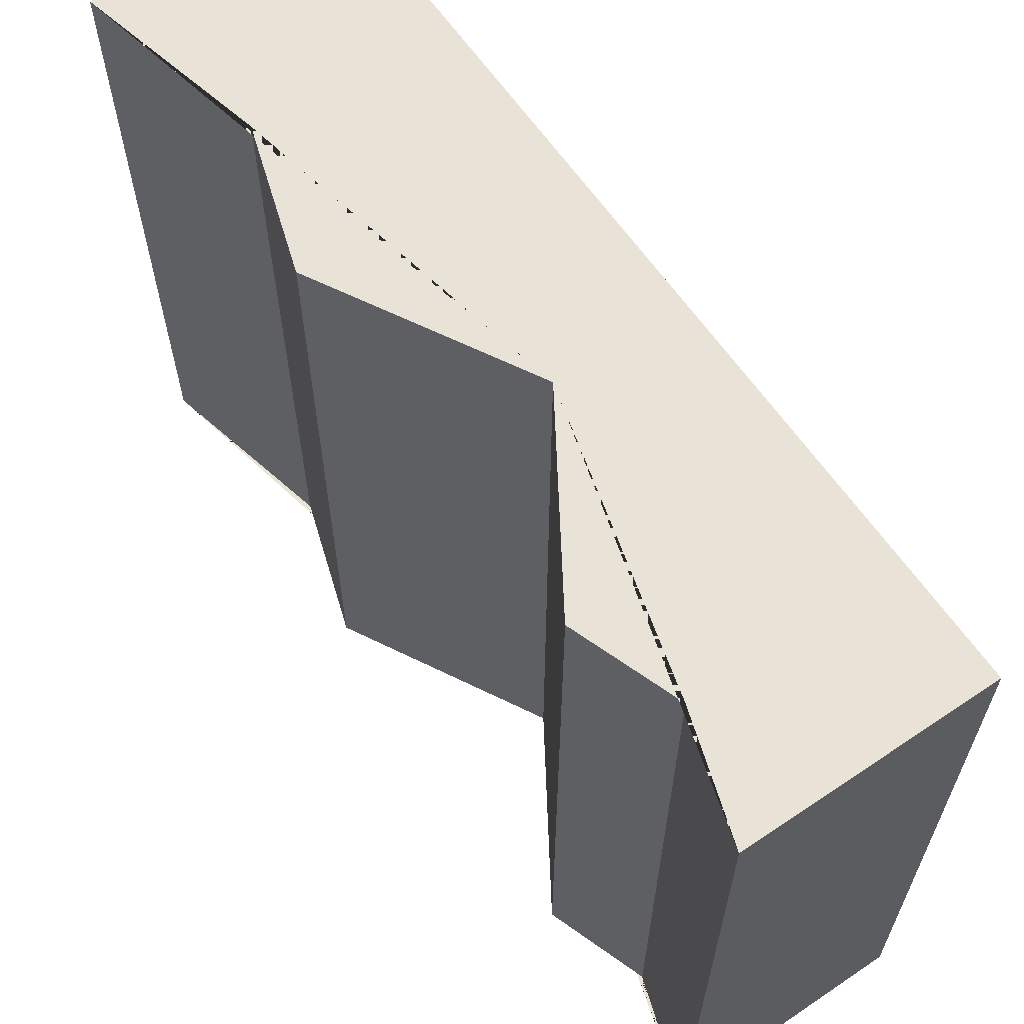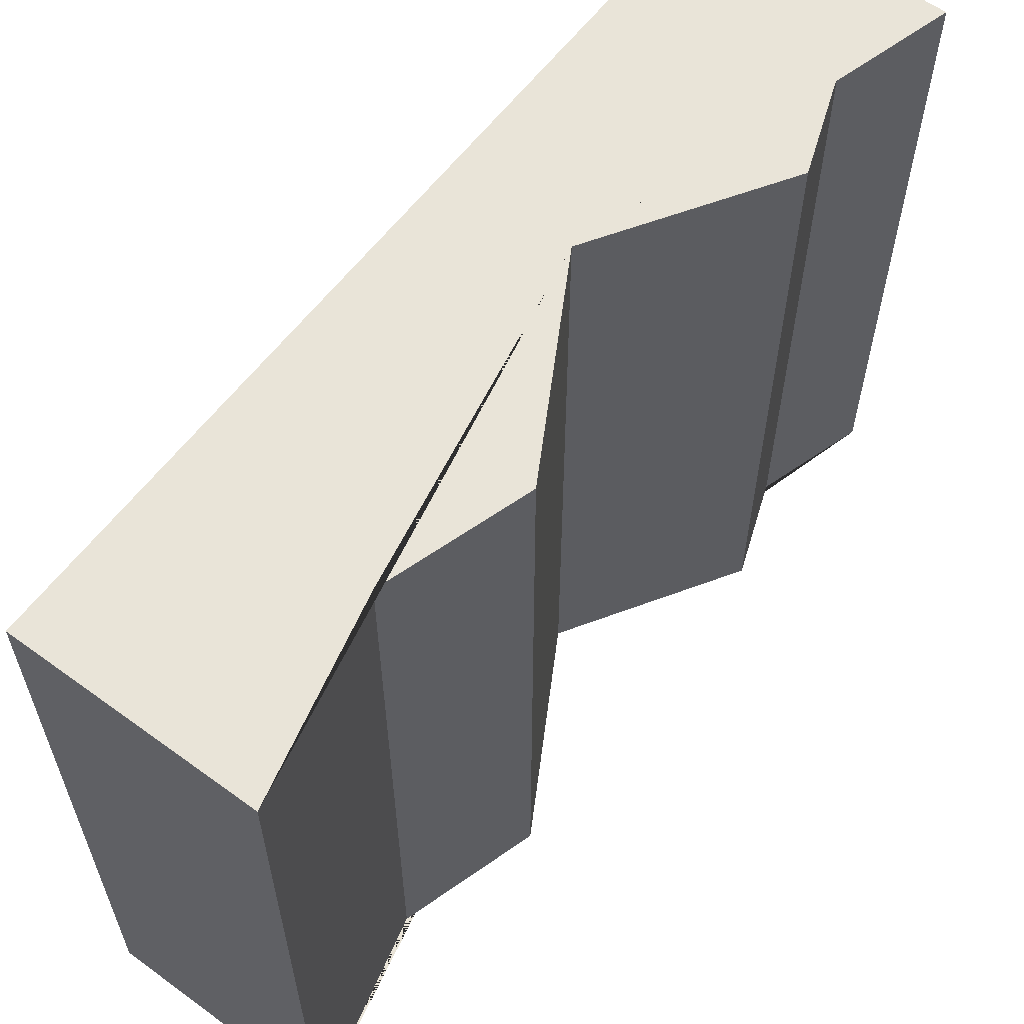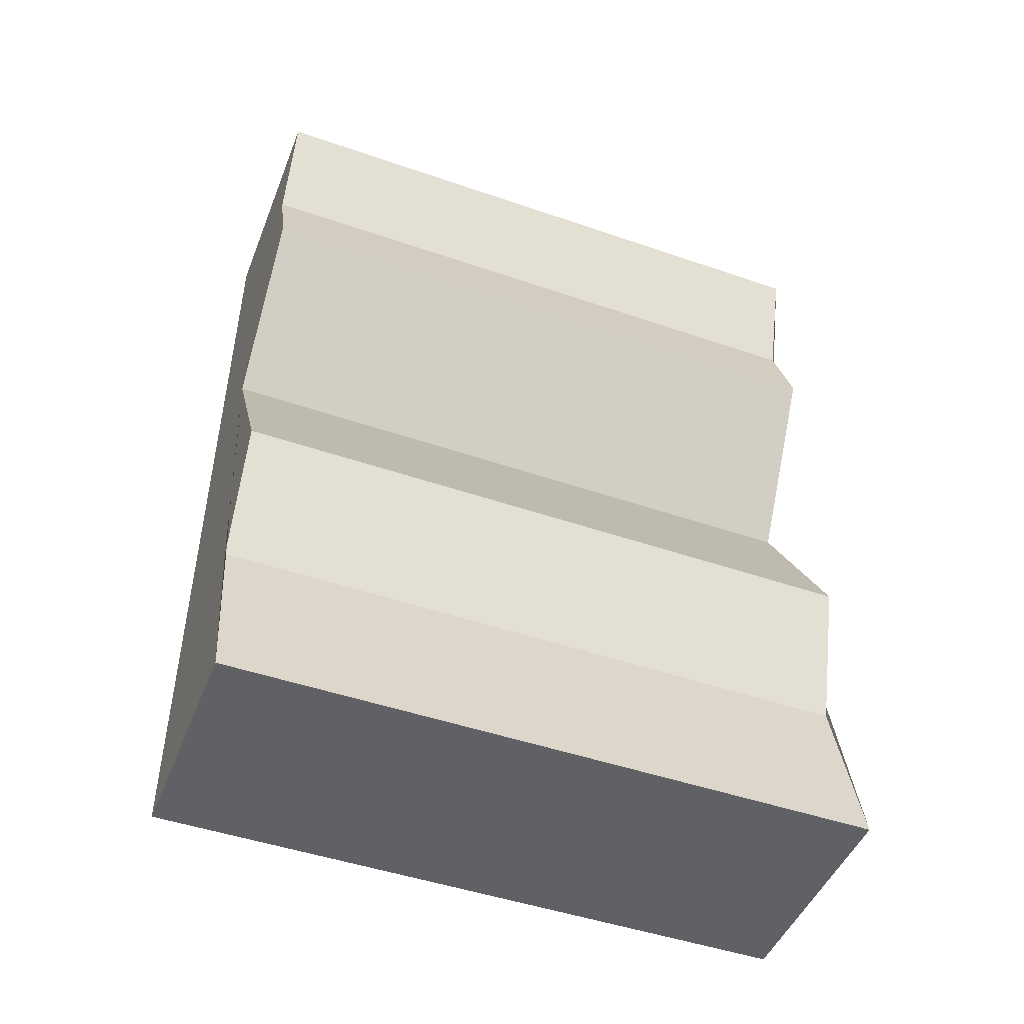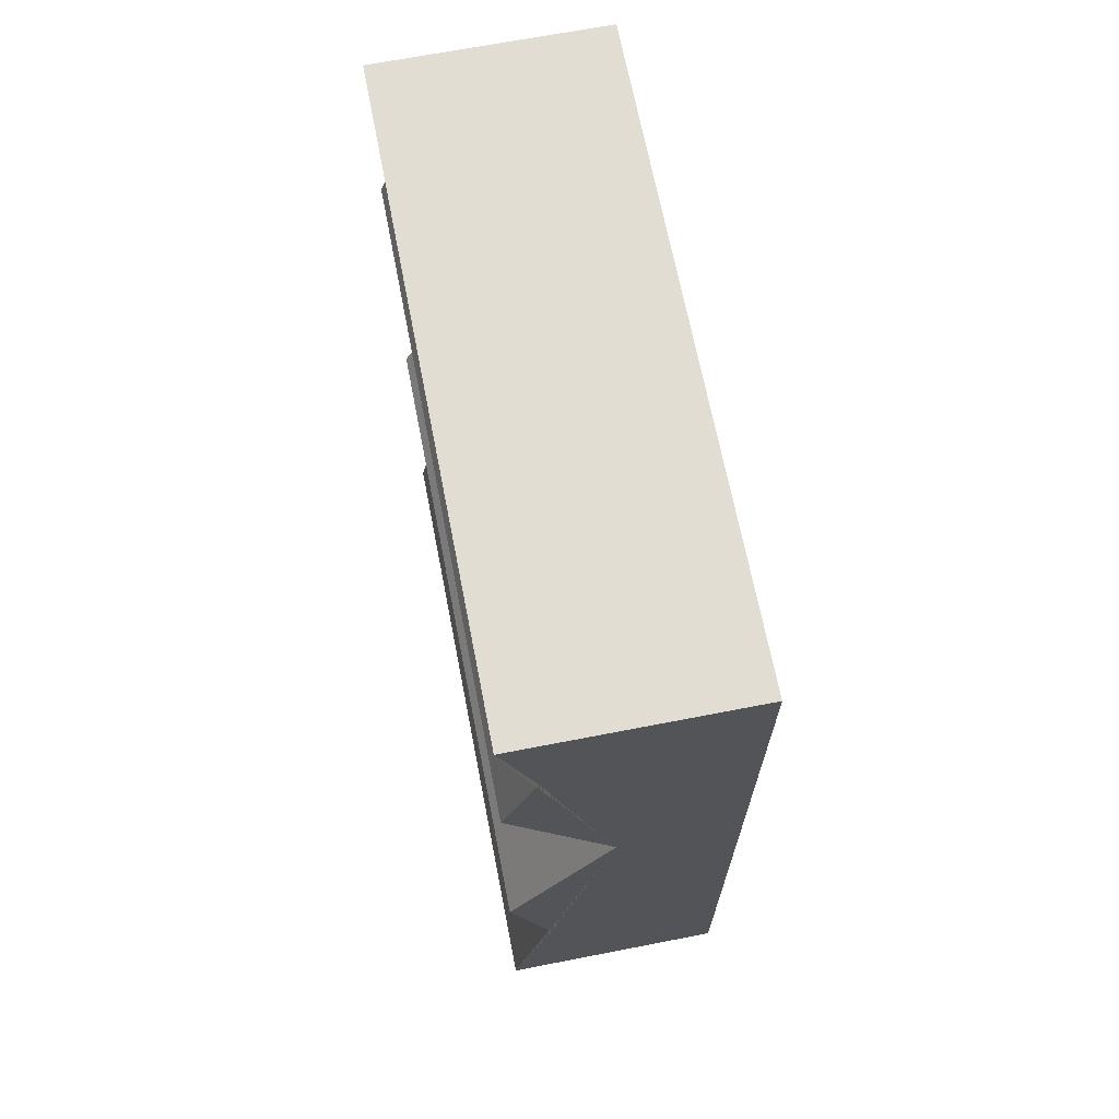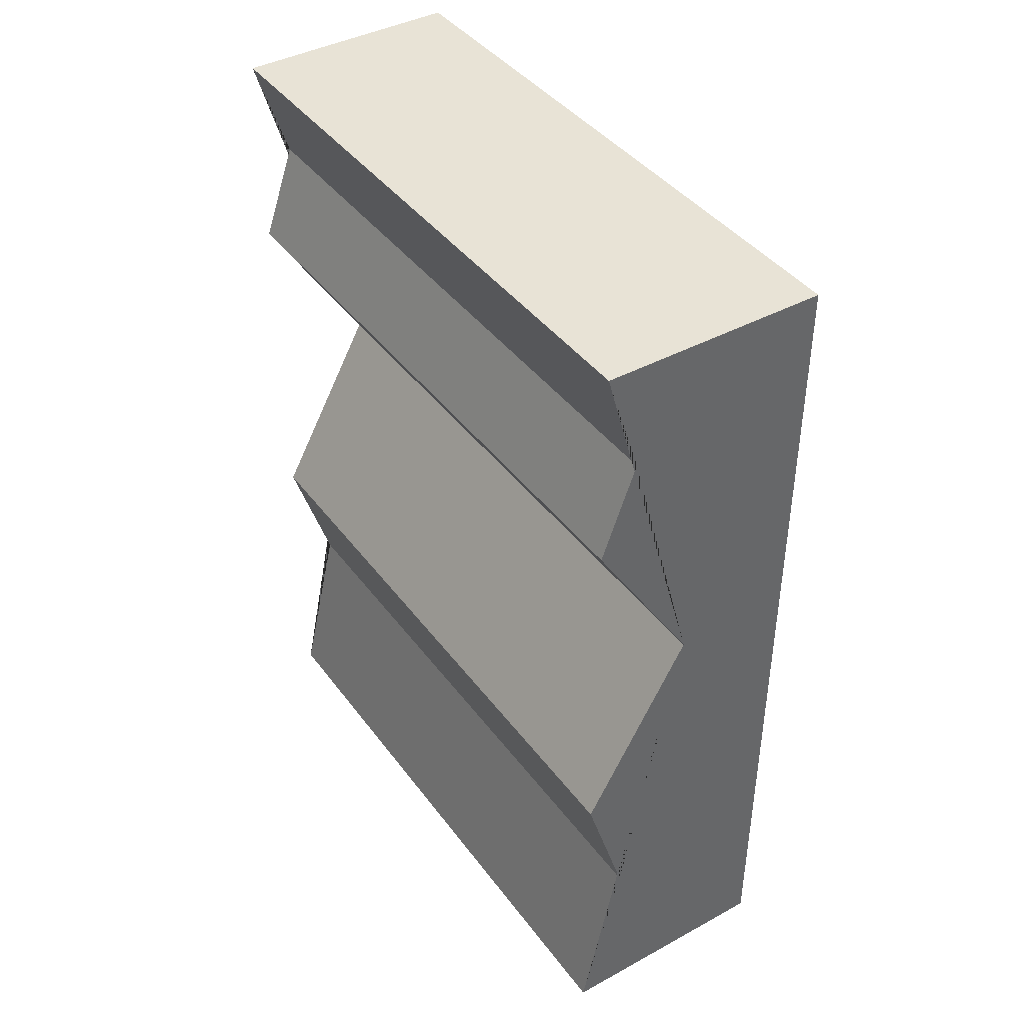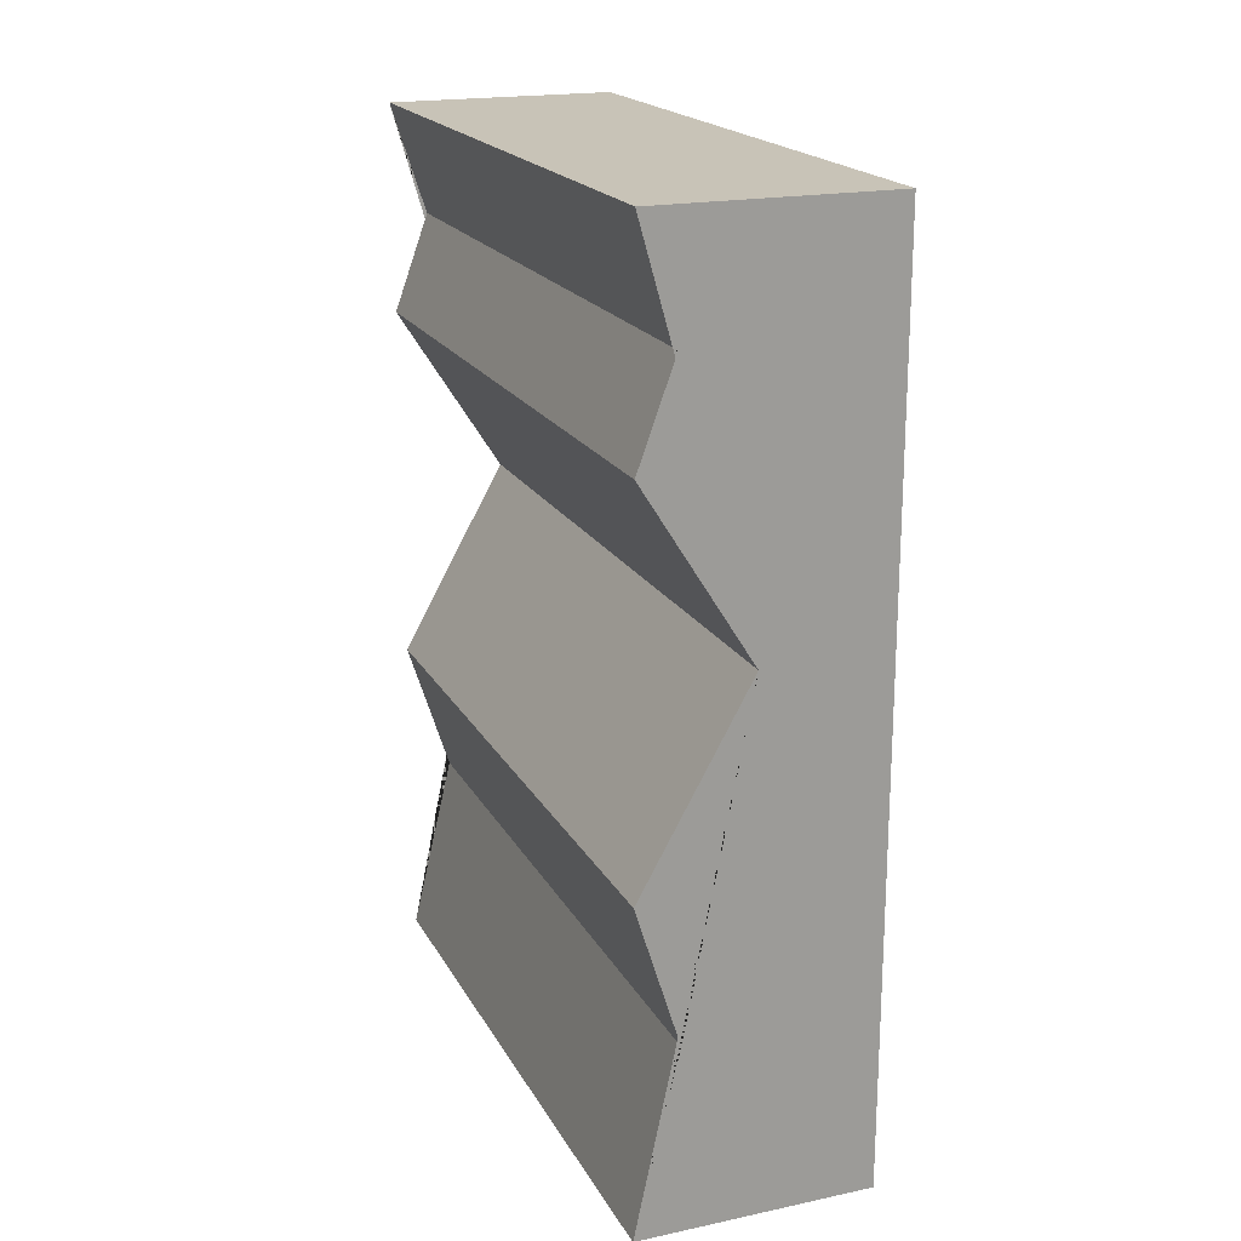
<metadata>
{"format":"obj","ext":"obj","renderer":"f3d","projection":"perspective","resolution":1024,"background":"white","views":[{"elev":62.5,"azim":-34.3,"up":"+Y"},{"elev":59.8,"azim":-143.3,"up":"+Y"},{"elev":-47.6,"azim":-111.2,"up":"+Z"},{"elev":68.2,"azim":-11.0,"up":"+Z"},{"elev":41.4,"azim":-33.3,"up":"+Z"},{"elev":19.6,"azim":-21.3,"up":"+Z"}]}
</metadata>
<code>
g Mesh1 Brown_Cliff_Green_Top Model
v 0.5 0 -3
v -0.28 -6.399e-18 -3
v -0.28 2.2 -3
v 0.5 2.2 -3
f 1 2 3 4
v 0.08266 1.805e-16 -1.275
v -0.28 1.805e-16 -1.924
v -0.1338 0 -2.387
v 0.5 0 1.083e-15
v -0.28 -6.399e-18 1.083e-15
v -0.161 -5.414e-16 -0.3719
v -0.28 1.805e-16 -0.701
f 5 6 7 2 1 8 9 10 11
v 0.08266 2.2 -1.275
v -0.28 2.2 -1.924
f 12 13 6 5
v -0.28 2.2 -0.701
v -0.161 2.2 -0.3719
v -0.28 2.2 1.083e-15
v 0.5 2.2 1.083e-15
v -0.1338 2.2 -2.387
f 12 14 15 16 17 4 3 18 13
f 14 12 5 11
f 15 14 11 10
f 16 15 10 9
f 9 8 17 16
f 4 17 8 1
f 18 3 2 7
f 13 18 7 6

</code>
